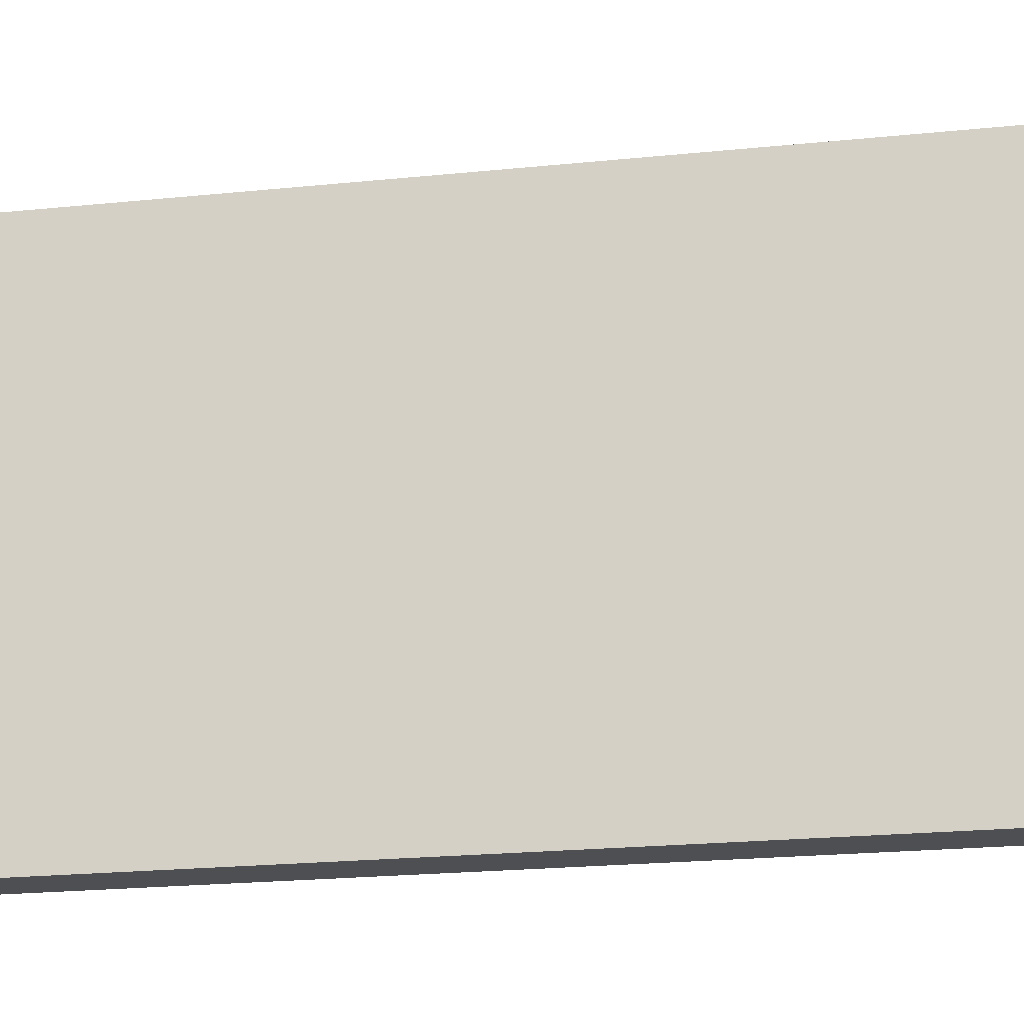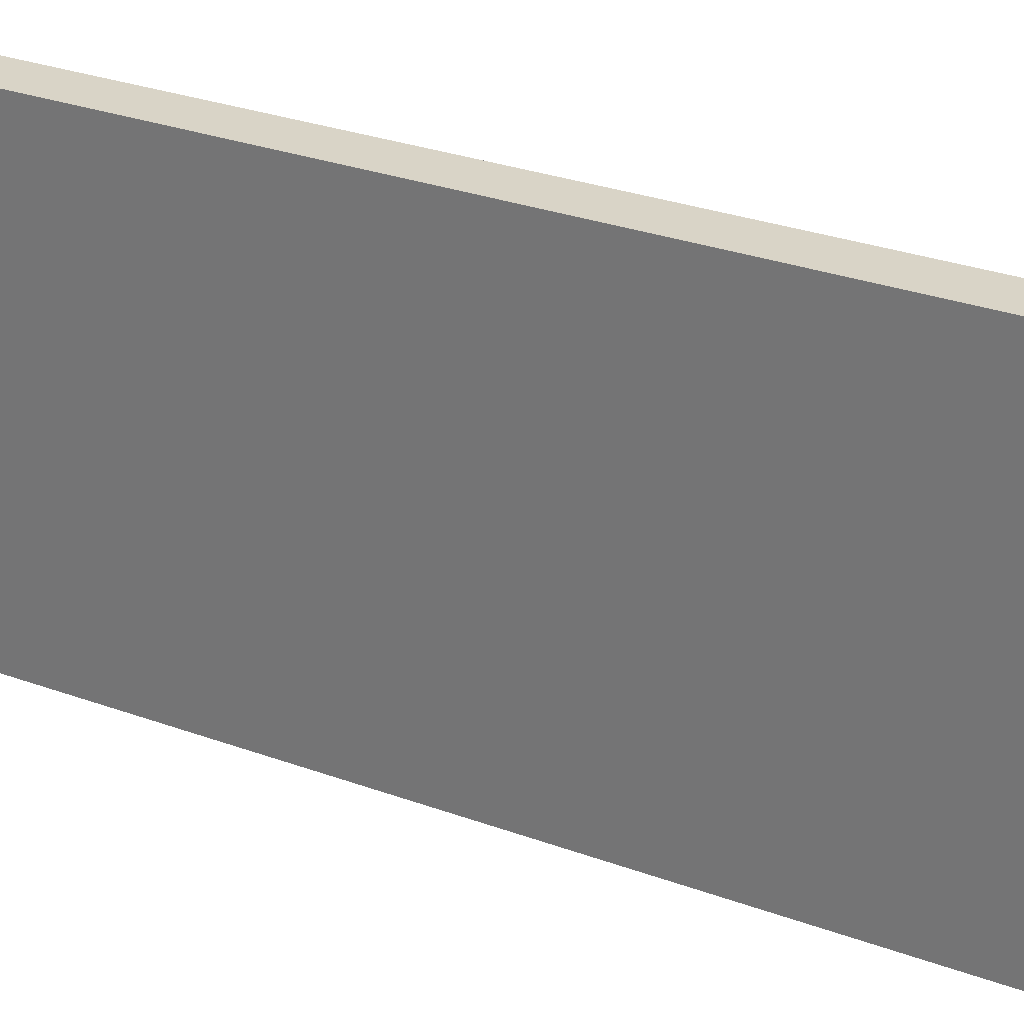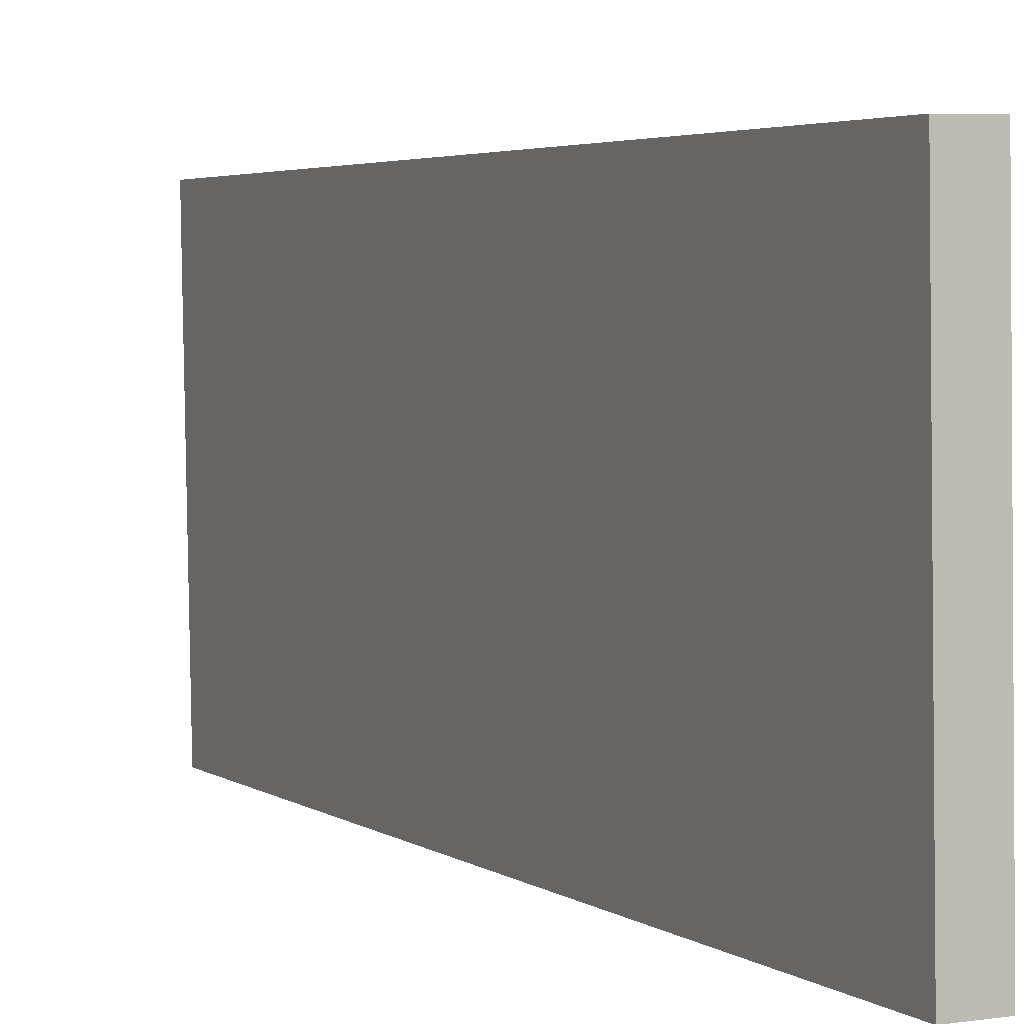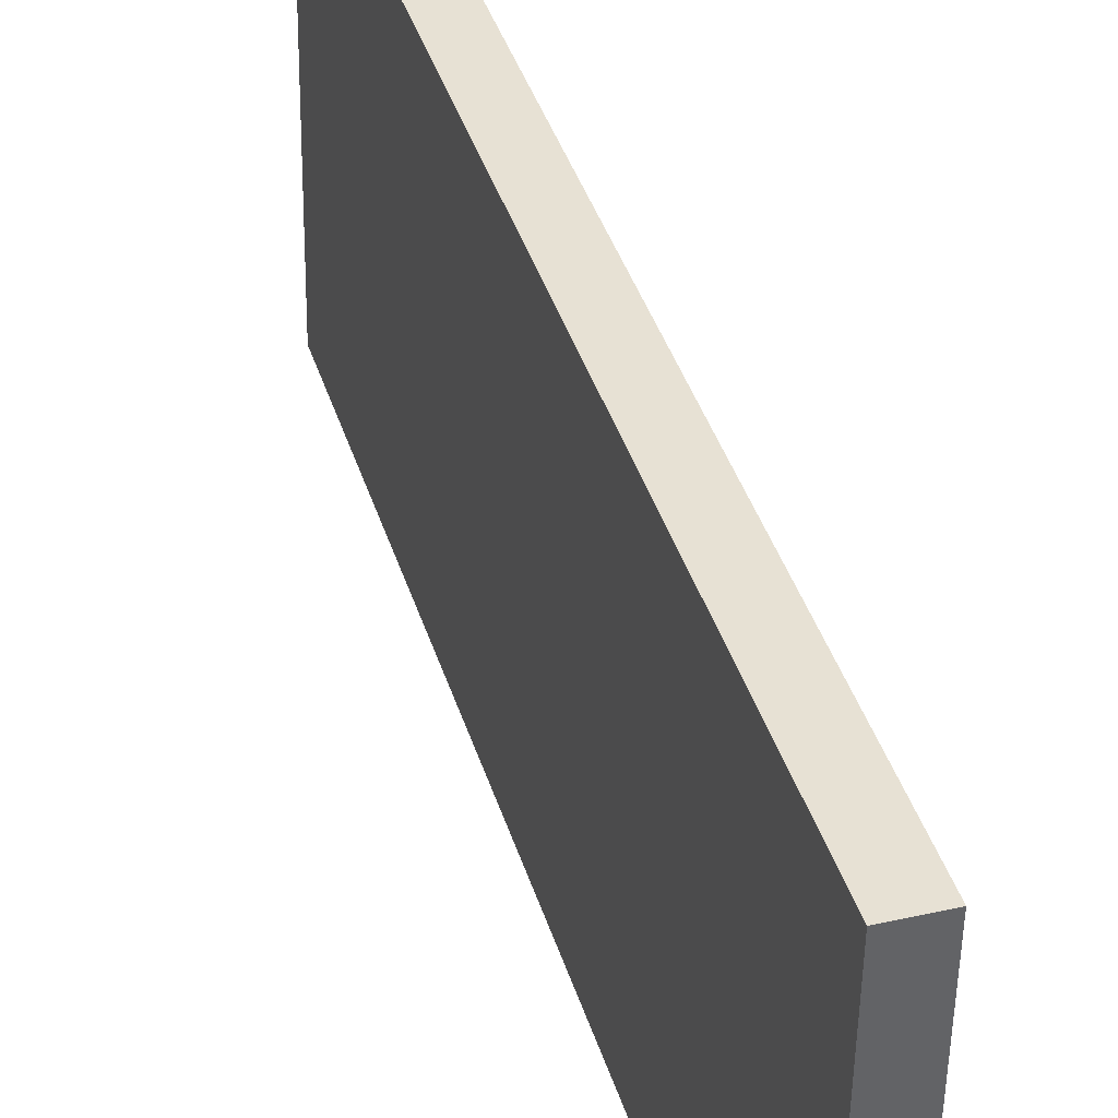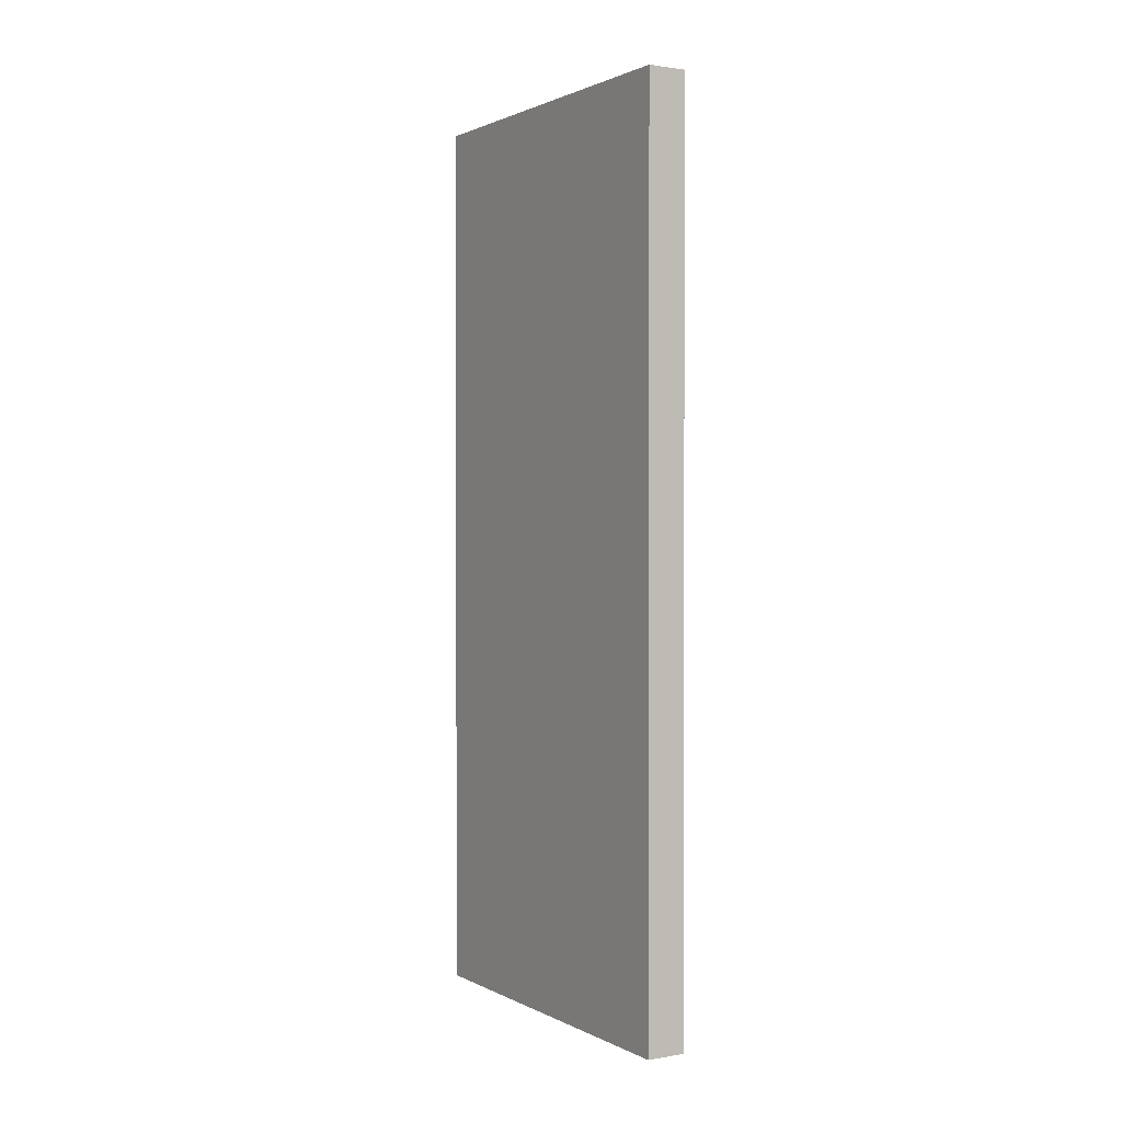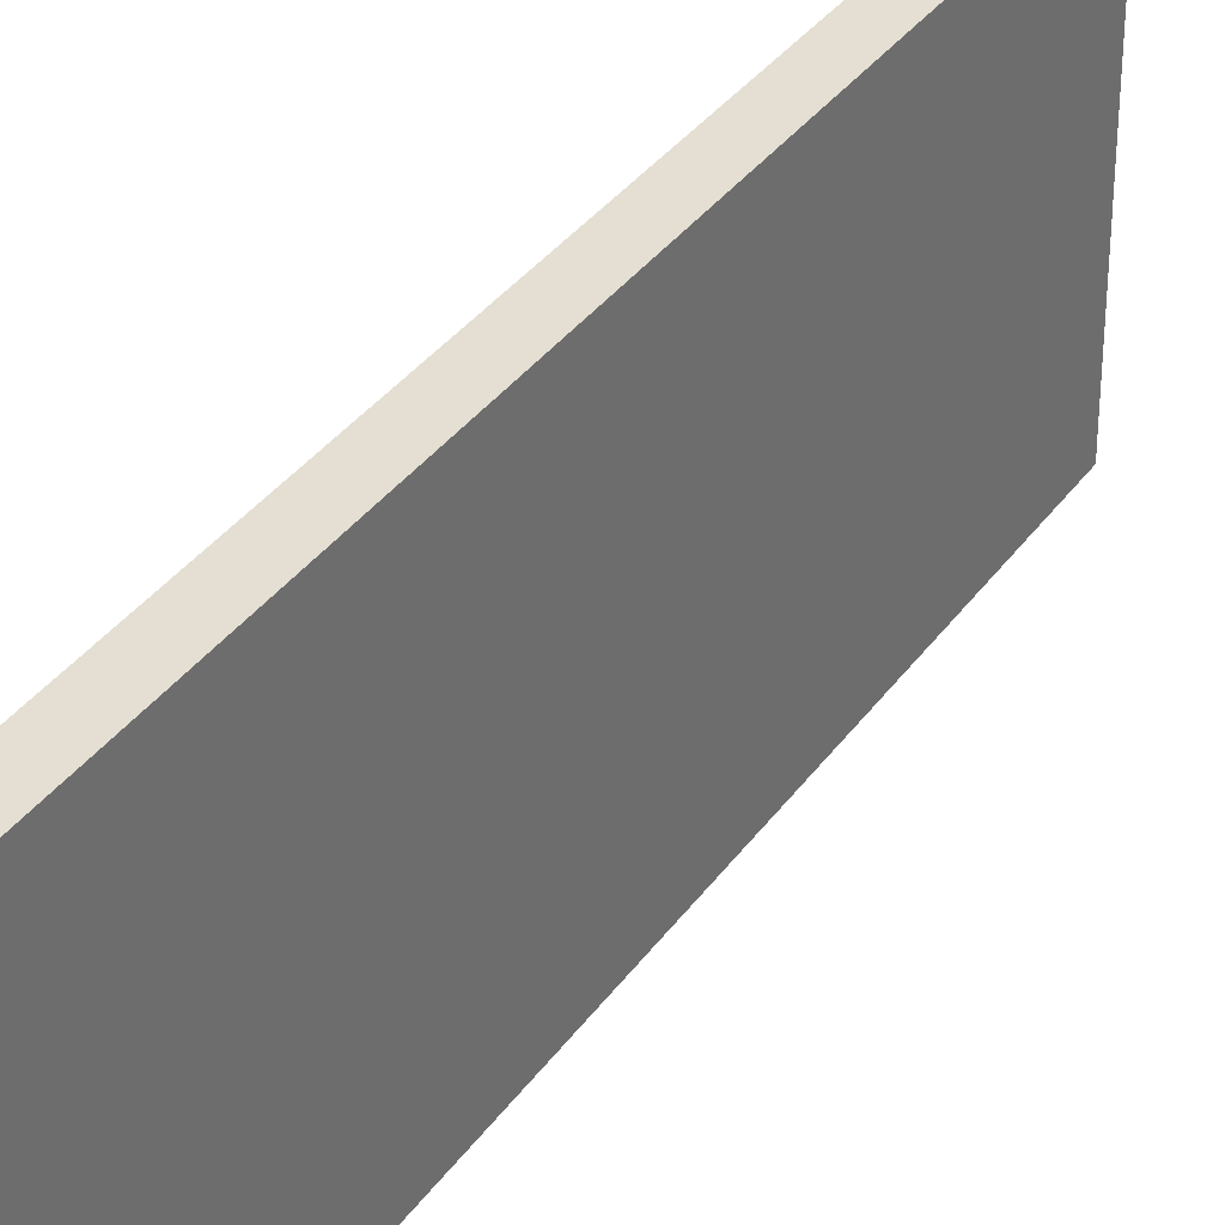
<metadata>
{"format":"obj","ext":"obj","renderer":"f3d","projection":"perspective","resolution":1024,"background":"white","views":[{"elev":-19.1,"azim":-78.4,"up":"+Z"},{"elev":27.9,"azim":-60.4,"up":"+Z"},{"elev":3.4,"azim":-24.9,"up":"+Z"},{"elev":39.6,"azim":163.5,"up":"+Z"},{"elev":1.3,"azim":148.2,"up":"+Y"},{"elev":37.8,"azim":32.0,"up":"+Z"}]}
</metadata>
<code>
g default
v -0.1101 -2.312 -1.941
v -0.1413 -2.312 -0.04018
v -0.1101 2.264 -1.941
v -0.1413 2.264 -0.04018
v 0.08654 2.264 -1.938
v 0.05531 2.264 -0.03696
v 0.08654 -2.312 -1.938
v 0.05531 -2.312 -0.03696
g PuertaDer4:group14group3 group1
f 1 2 4 3
f 3 4 6 5
f 5 6 8 7
f 7 8 2 1
f 2 8 6 4
f 7 1 3 5

</code>
